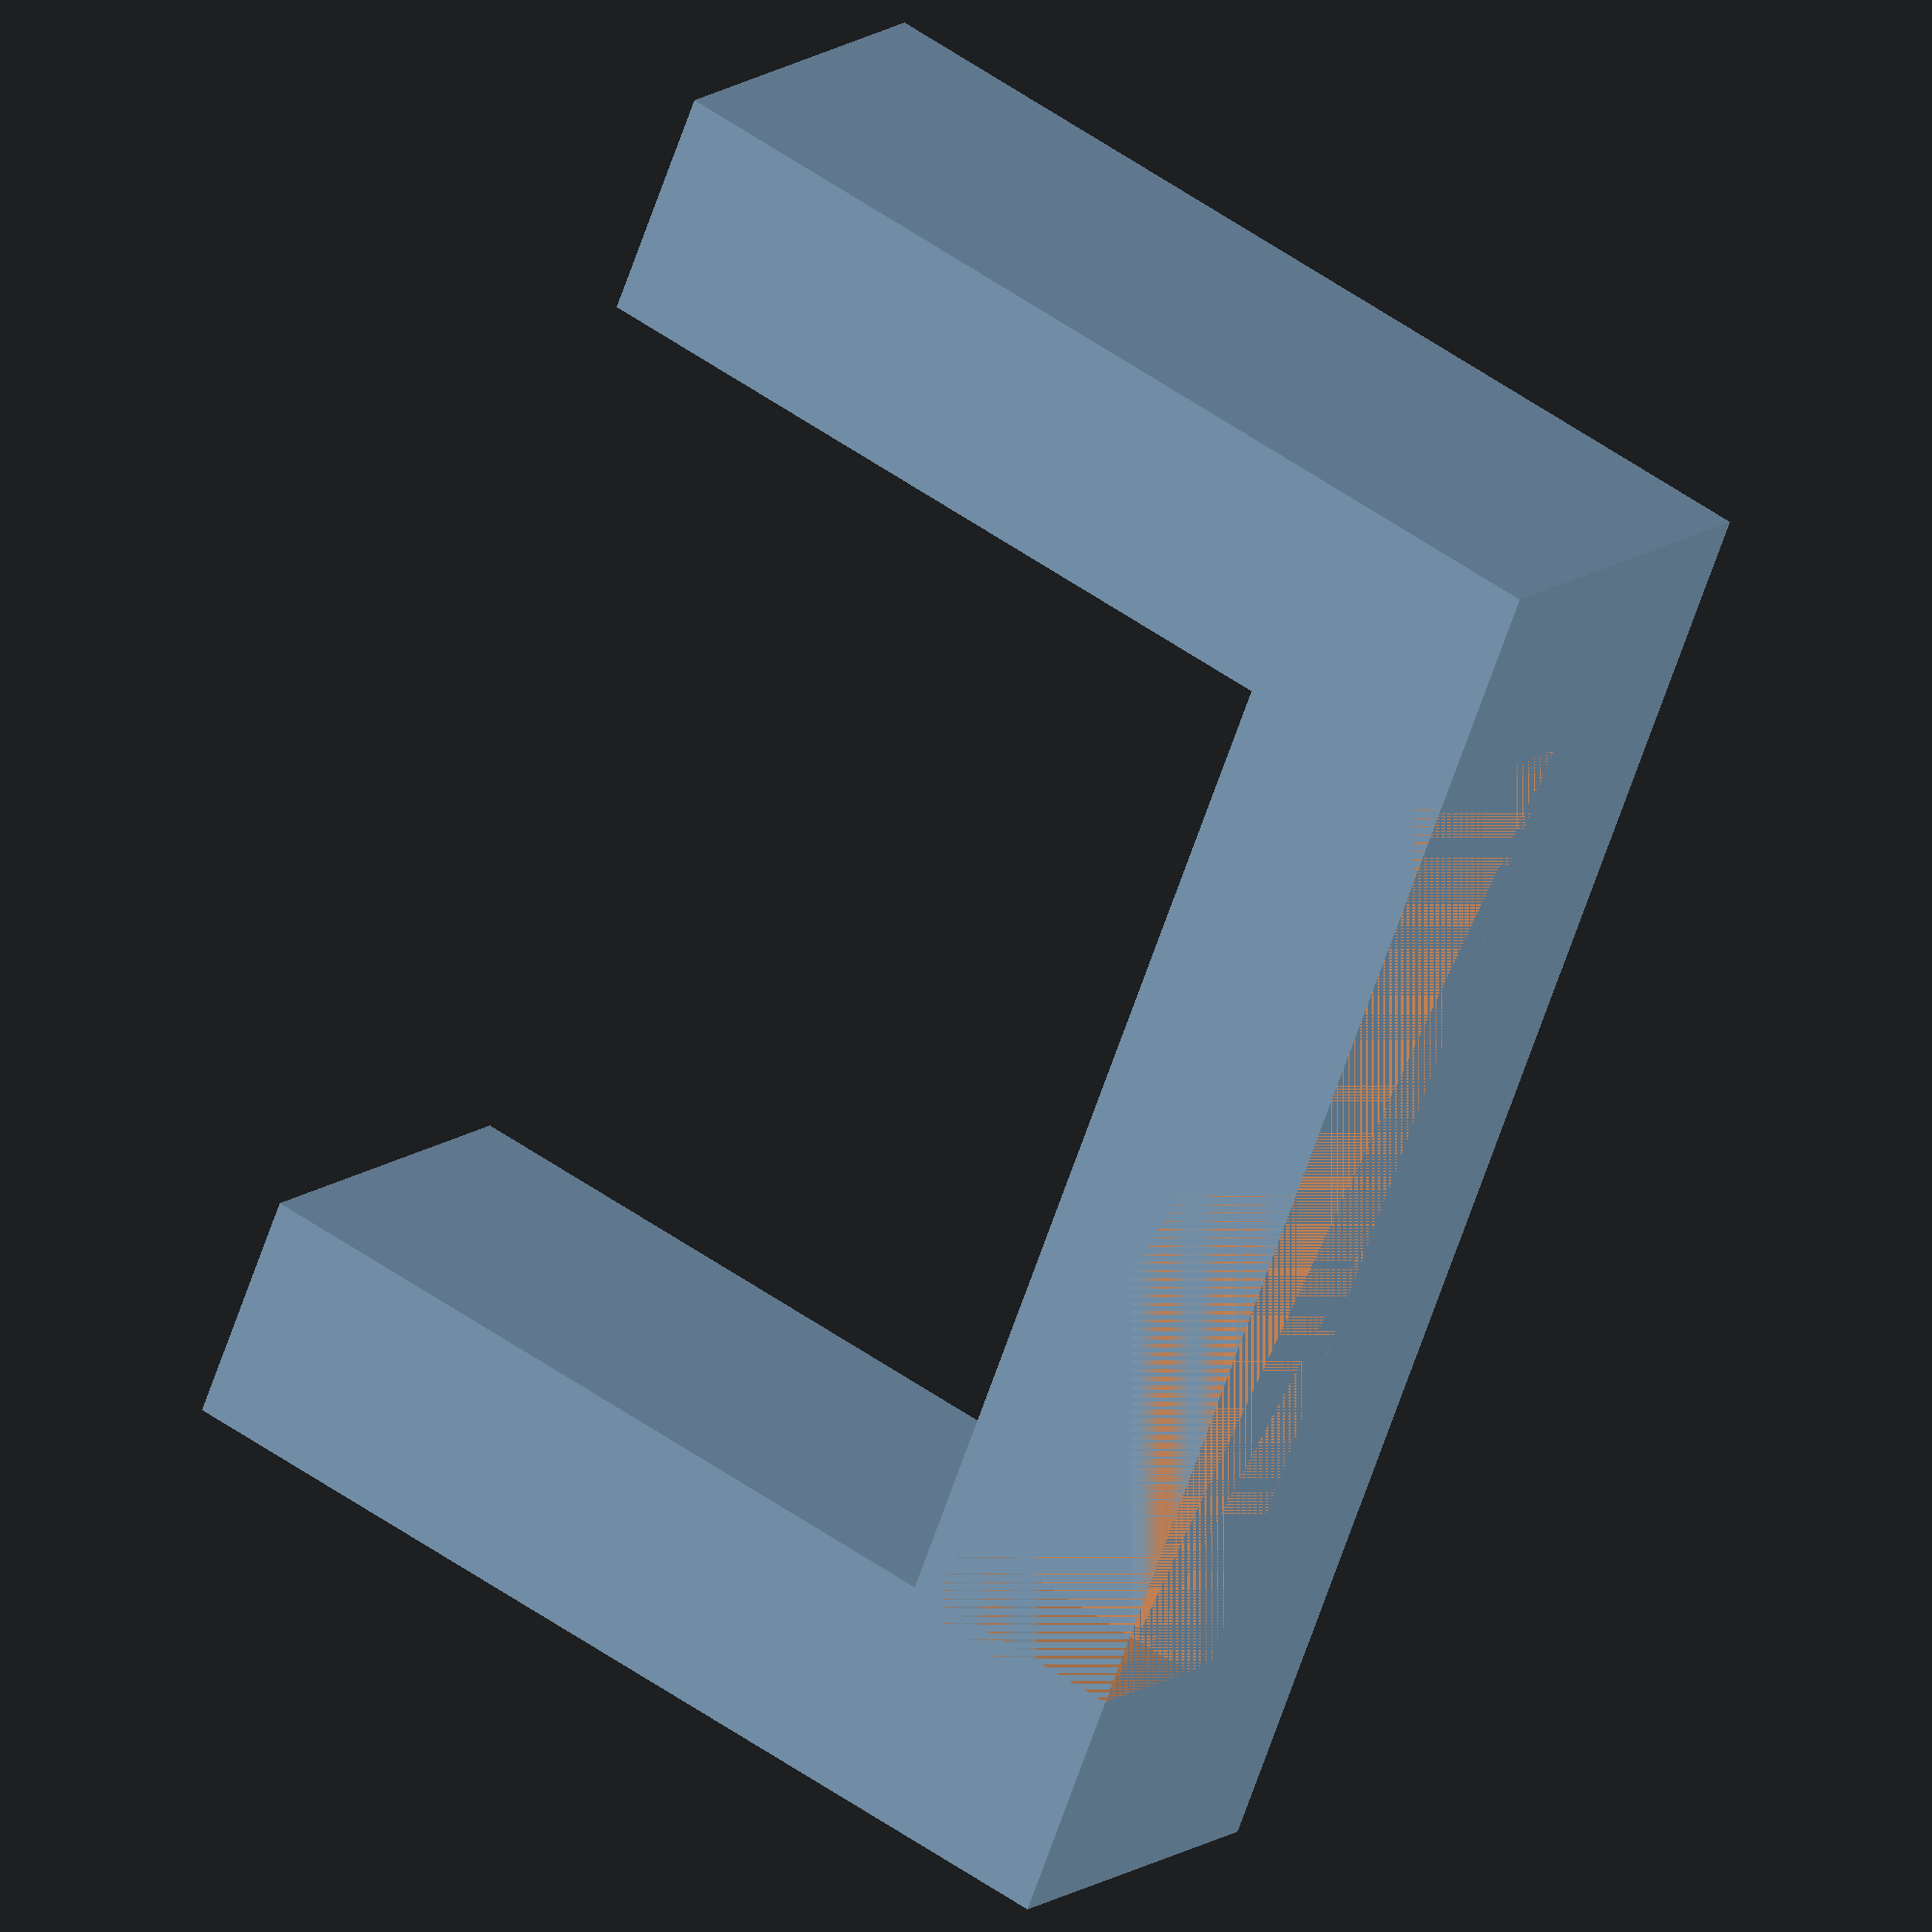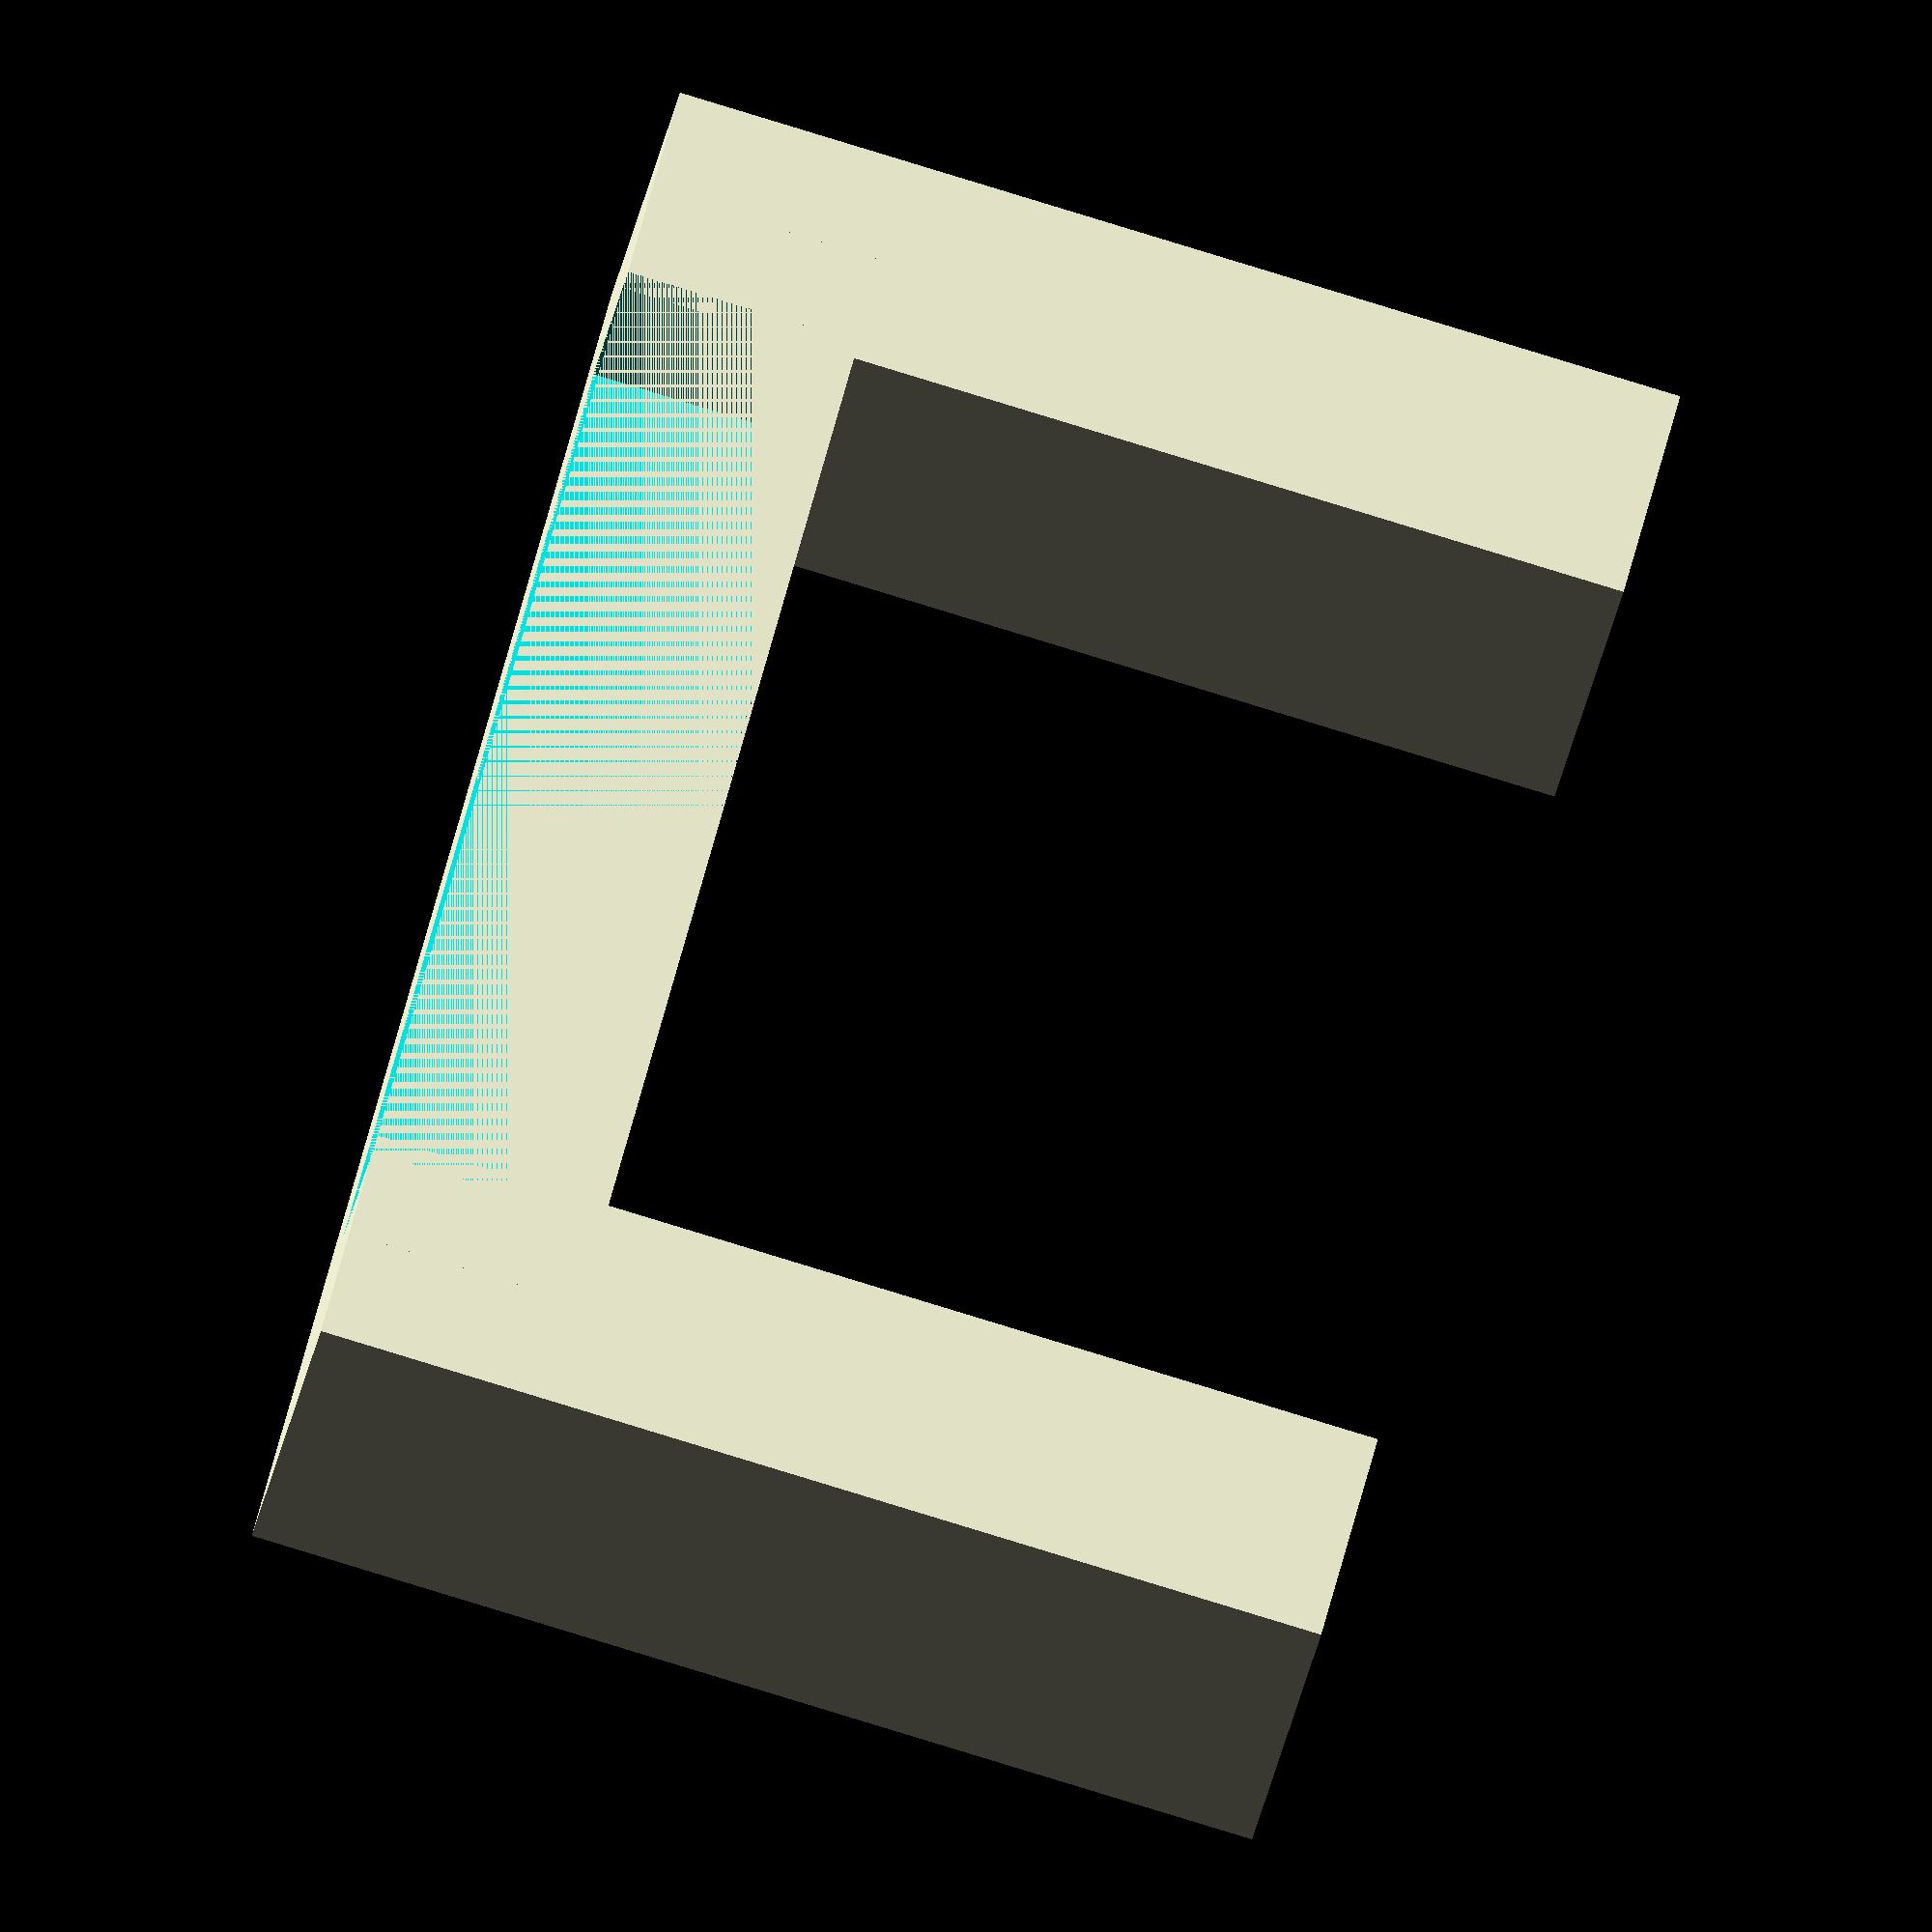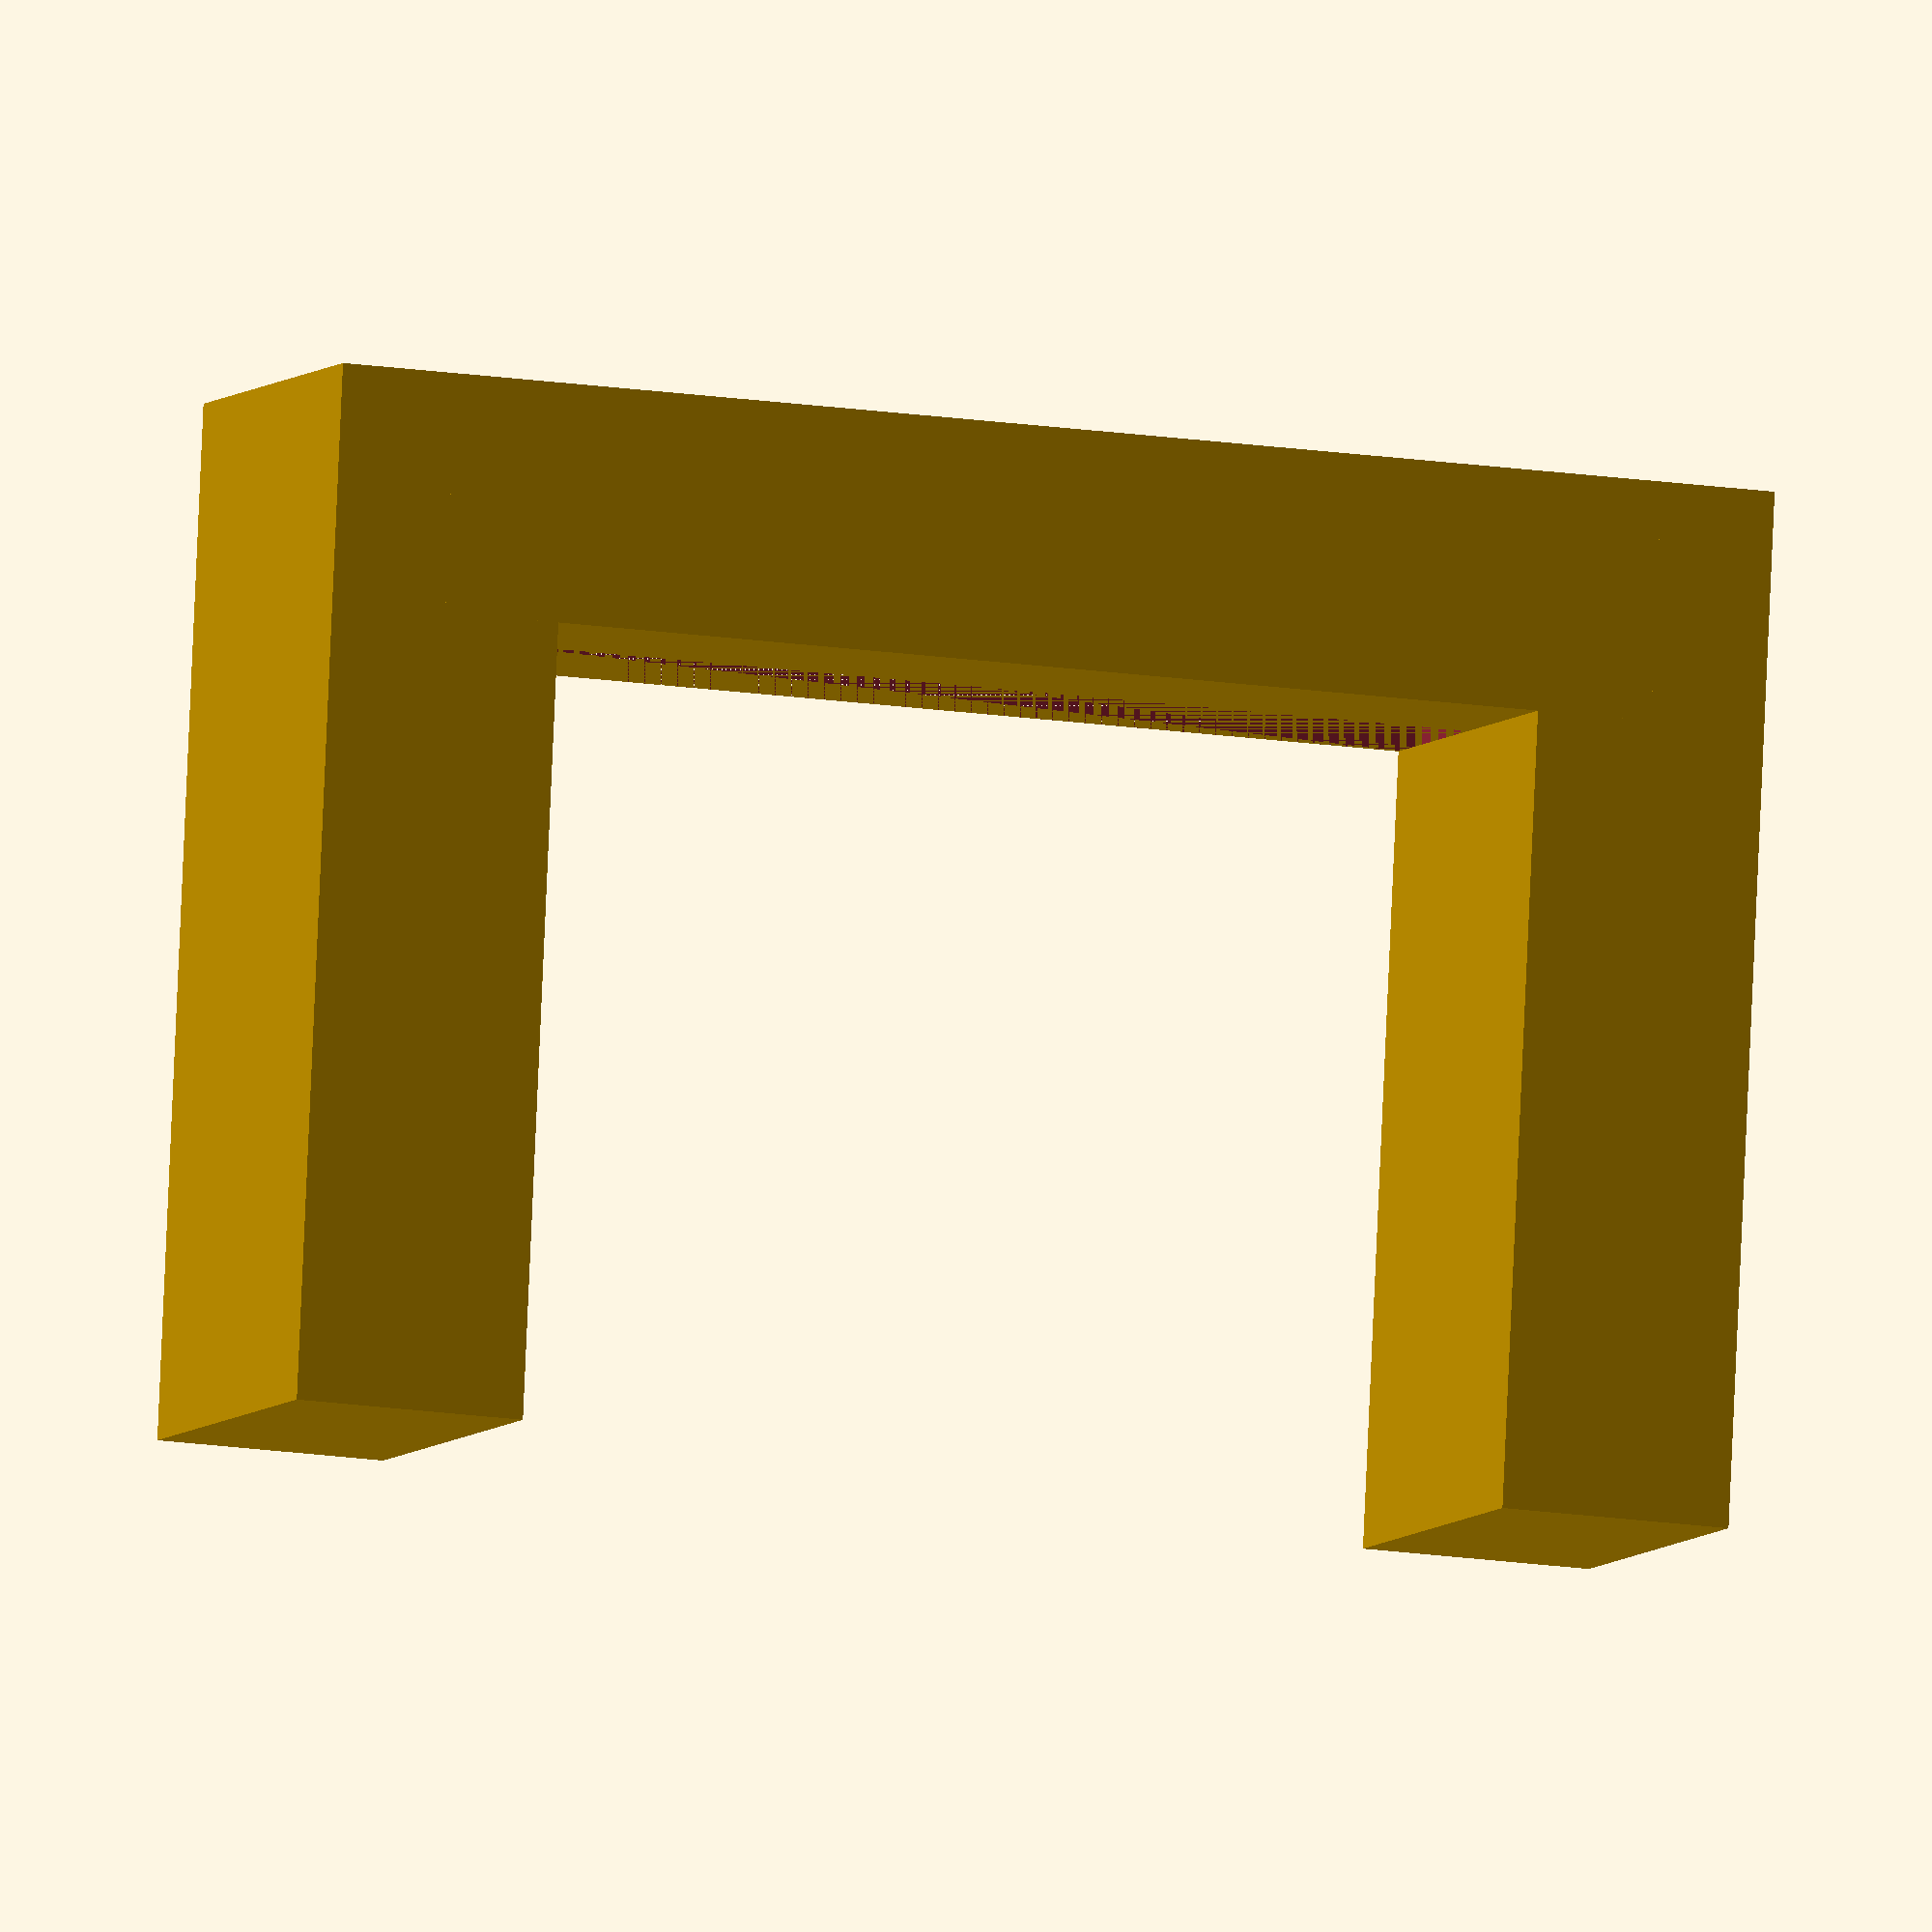
<openscad>
a=10;
b=16;
h=5;
th=3;

difference() {
union() {
translate([-b/2,0,0])  cube([th,a+th,h],center=true);
translate([b/2,0,0])  cube([th,a+th,h],center=true);
translate([0,a/2,0])  cube([b,th,h],center=true);
}
translate([0,a/2,h/4])  cube([b-h/2,th,h/2],center=true);

}

</openscad>
<views>
elev=346.9 azim=112.2 roll=31.5 proj=o view=wireframe
elev=31.1 azim=283.8 roll=350.1 proj=o view=solid
elev=186.2 azim=177.3 roll=20.3 proj=o view=solid
</views>
